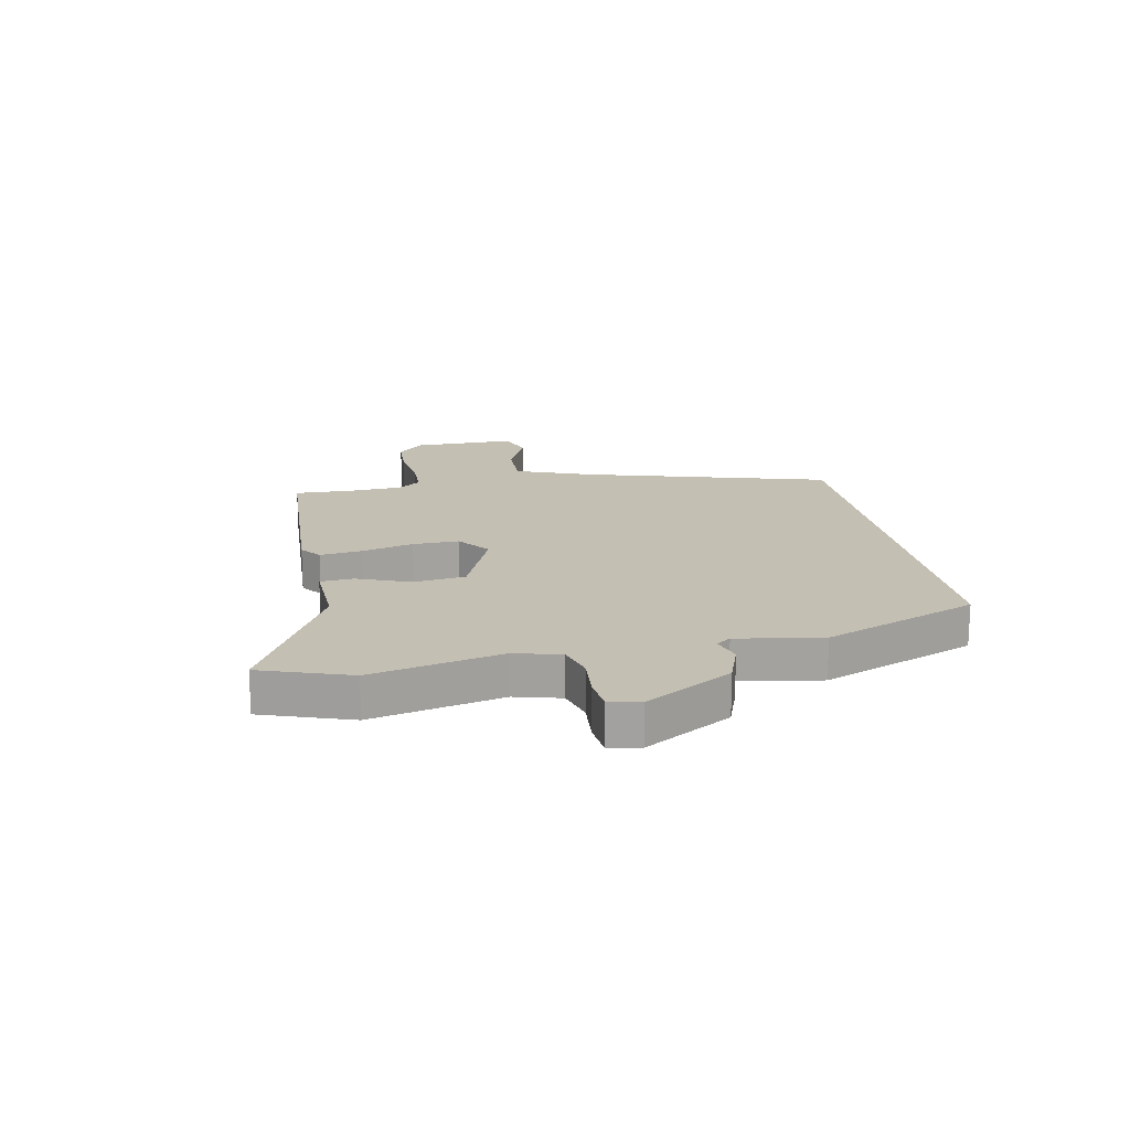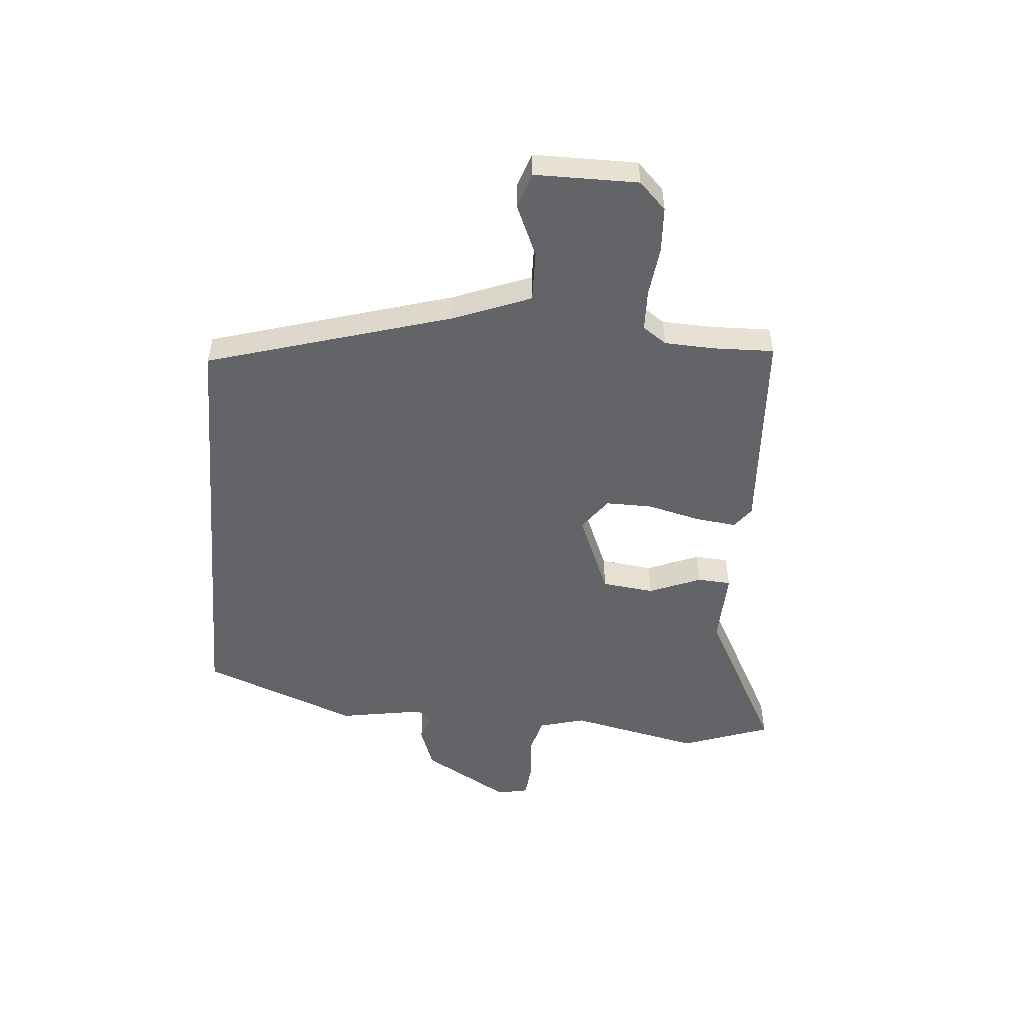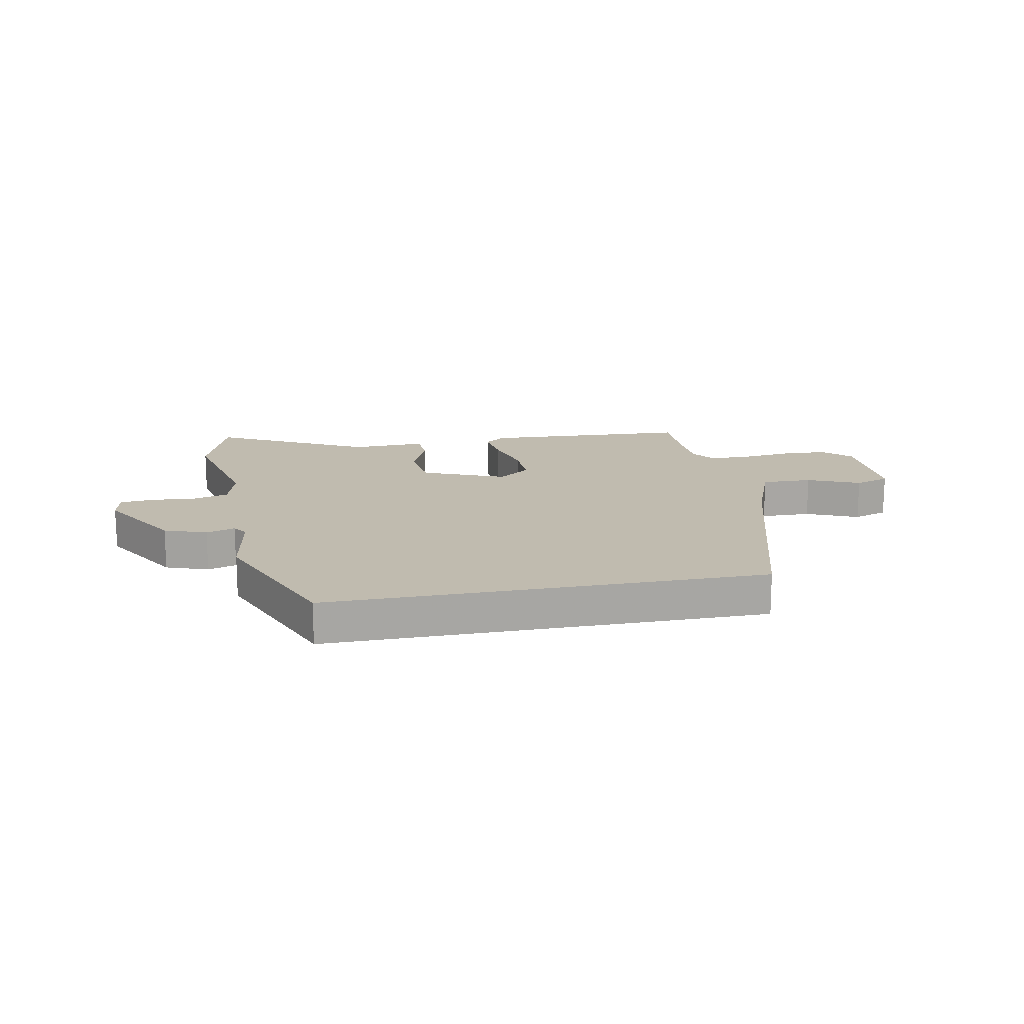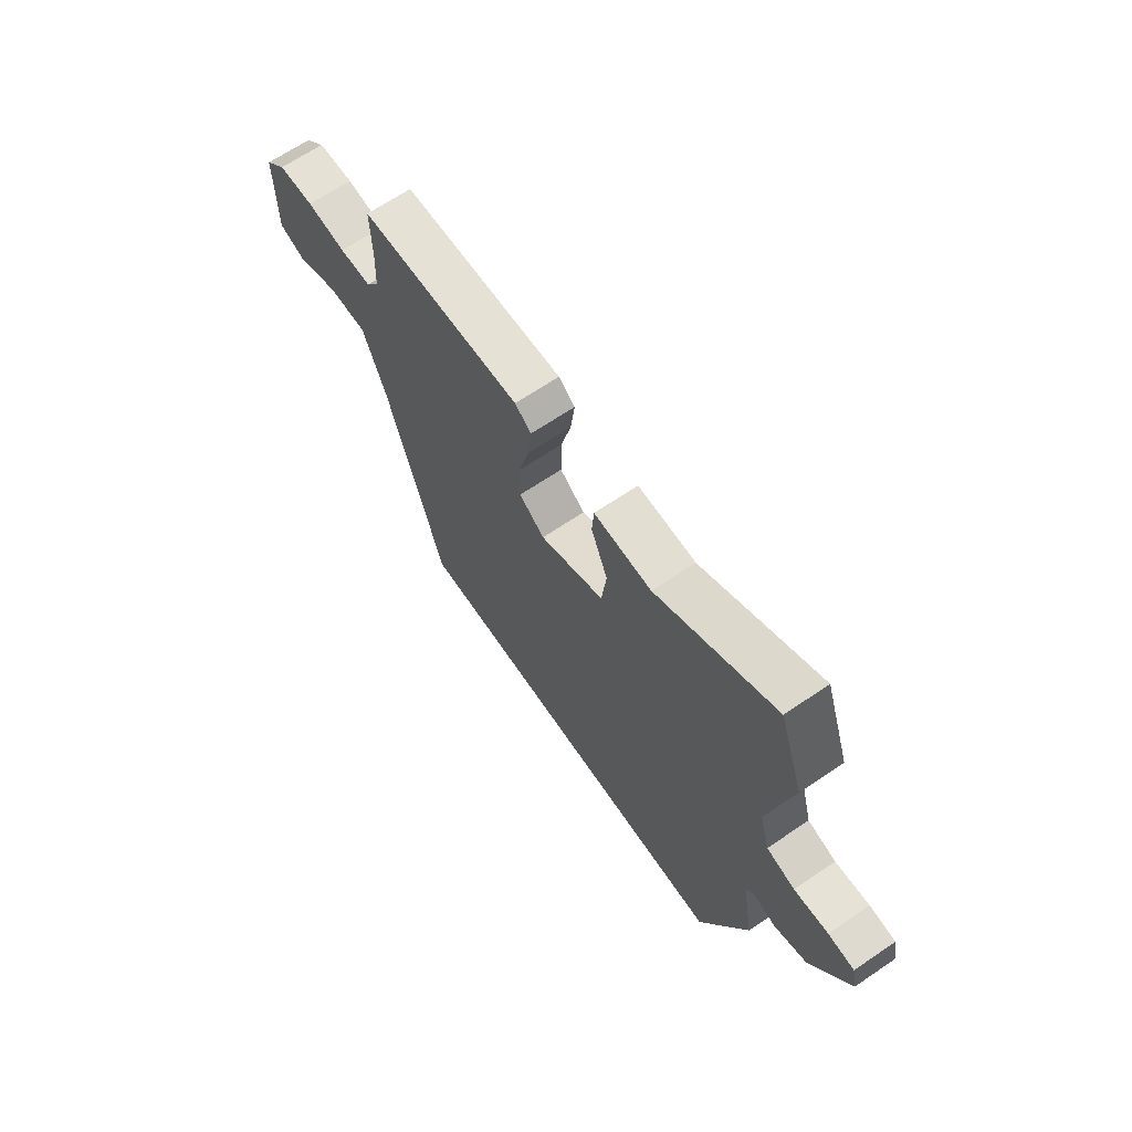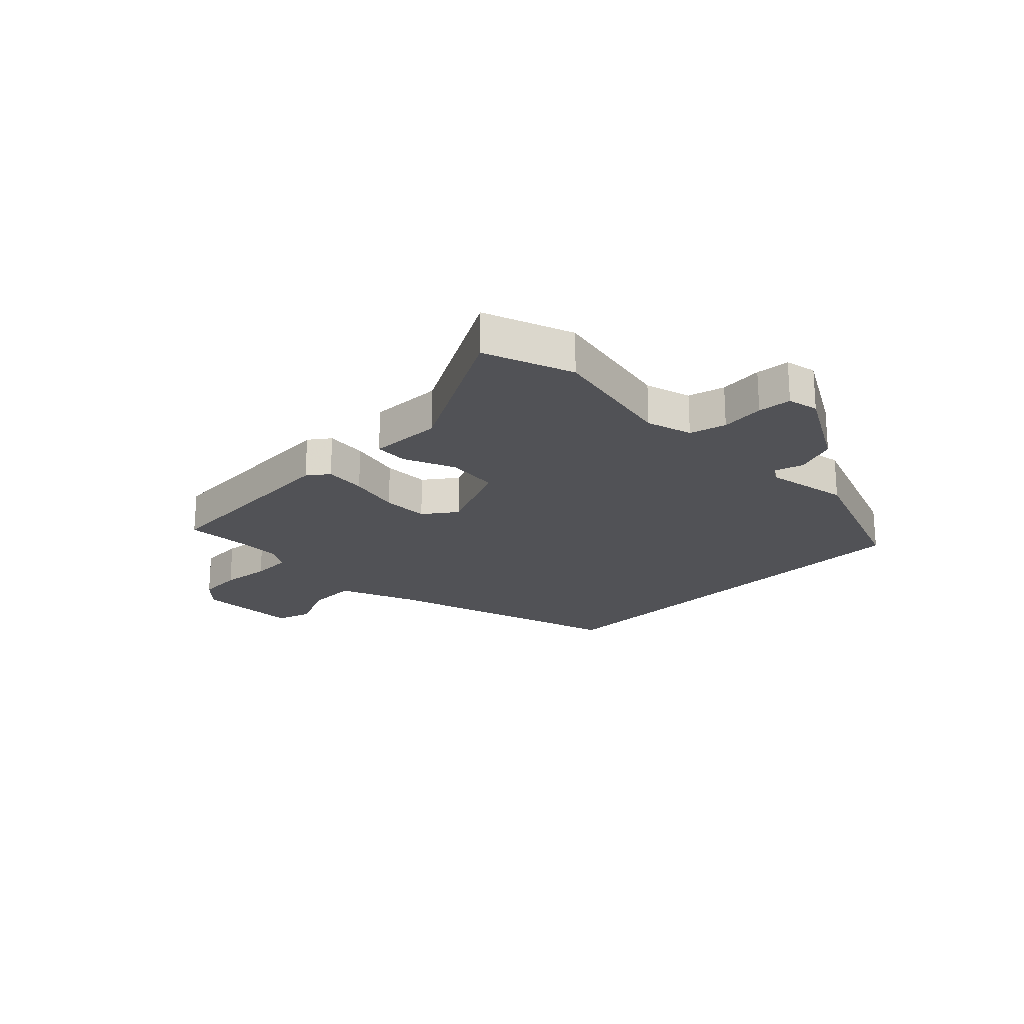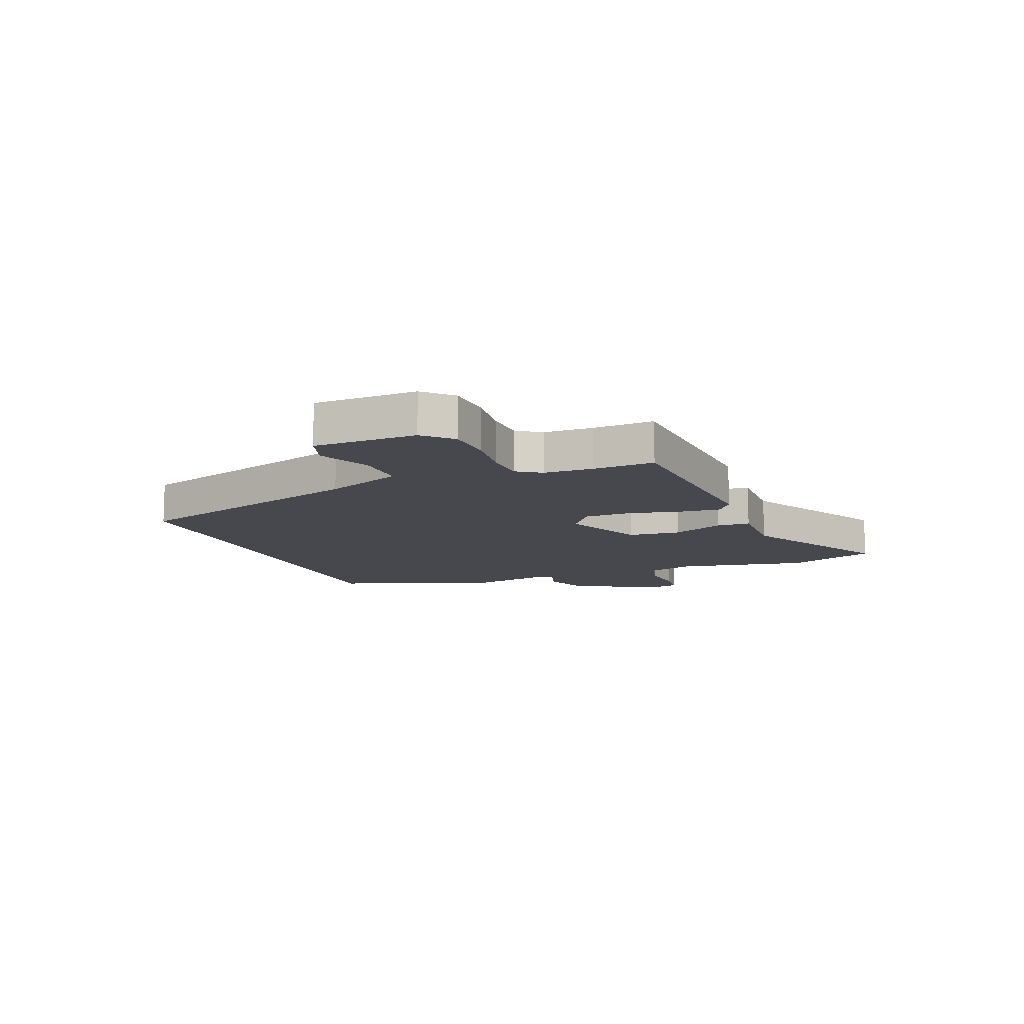
<metadata>
{"format":"obj","ext":"obj","renderer":"f3d","projection":"perspective","resolution":1024,"background":"white","views":[{"elev":17.7,"azim":78.7,"up":"+Y"},{"elev":-51.3,"azim":-94.7,"up":"+Y"},{"elev":16.0,"azim":168.8,"up":"+Y"},{"elev":66.5,"azim":55.8,"up":"+Z"},{"elev":-21.3,"azim":45.4,"up":"+Y"},{"elev":-11.7,"azim":-67.4,"up":"+Y"}]}
</metadata>
<code>
v 0.373 0.07 -0.5
v -0.396 0.07 -0.5
v -0.522 0.07 -0.068
v -0.575 0.07 0.069
v -0.664 0.07 0.067
v -0.755 0.07 0.027
v -0.817 0.07 0.048
v -0.817 0.07 0.23
v -0.77 0.07 0.277
v -0.69 0.07 0.281
v -0.602 0.07 0.27
v -0.53 0.07 0.272
v -0.501 0.07 0.314
v -0.497 0.07 0.401
v -0.5 0.07 0.509
v -0.134 0.07 0.529
v -0.097 0.07 0.501
v -0.106 0.07 0.427
v -0.129 0.07 0.335
v -0.13 0.07 0.253
v -0.073 0.07 0.21
v 0.072 0.07 0.271
v 0.083 0.07 0.363
v 0.046 0.07 0.455
v 0.05 0.07 0.514
v 0.18 0.07 0.509
v 0.447 0.07 0.651
v 0.502 0.07 0.494
v 0.452 0.07 0.264
v 0.474 0.07 0.183
v 0.538 0.07 0.165
v 0.615 0.07 0.172
v 0.674 0.07 0.166
v 0.685 0.07 0.111
v 0.597 0.07 -0.041
v 0.523 0.07 -0.068
v 0.472 0.07 -0.052
v 0.454 0.07 -0.078
v 0.479 0.07 -0.228
v 0.373 0 -0.5
v -0.396 0 -0.5
v -0.522 0 -0.068
v -0.575 0 0.069
v -0.664 0 0.067
v -0.755 0 0.027
v -0.817 0 0.048
v -0.817 0 0.23
v -0.77 0 0.277
v -0.69 0 0.281
v -0.602 0 0.27
v -0.53 0 0.272
v -0.501 0 0.314
v -0.497 0 0.401
v -0.5 0 0.509
v -0.134 0 0.529
v -0.097 0 0.501
v -0.106 0 0.427
v -0.129 0 0.335
v -0.13 0 0.253
v -0.073 0 0.21
v 0.072 0 0.271
v 0.083 0 0.363
v 0.046 0 0.455
v 0.05 0 0.514
v 0.18 0 0.509
v 0.447 0 0.651
v 0.502 0 0.494
v 0.452 0 0.264
v 0.474 0 0.183
v 0.538 0 0.165
v 0.615 0 0.172
v 0.674 0 0.166
v 0.685 0 0.111
v 0.597 0 -0.041
v 0.523 0 -0.068
v 0.472 0 -0.052
v 0.454 0 -0.078
v 0.479 0 -0.228
f 1 2 3
f 39 1 3
f 38 39 3
f 37 38 3 4
f 35 36 37
f 34 35 37
f 33 34 37
f 32 33 37
f 31 32 37
f 30 31 37 4
f 29 30 4 5
f 26 27 28 29
f 25 26 29
f 24 25 29
f 23 24 29
f 22 23 29
f 21 22 29
f 21 29 5
f 20 21 5
f 19 20 5
f 17 18 19
f 16 17 19
f 15 16 19
f 14 15 19
f 13 14 19
f 12 13 19 5
f 6 7 8
f 5 6 8
f 12 5 8
f 11 12 8
f 8 9 10 11
f 42 41 40
f 42 40 78
f 42 78 77
f 43 42 77 76
f 76 75 74
f 76 74 73
f 76 73 72
f 76 72 71
f 76 71 70
f 43 76 70 69
f 44 43 69 68
f 68 67 66 65
f 68 65 64
f 68 64 63
f 68 63 62
f 68 62 61
f 68 61 60
f 44 68 60
f 44 60 59
f 44 59 58
f 58 57 56
f 58 56 55
f 58 55 54
f 58 54 53
f 58 53 52
f 44 58 52 51
f 47 46 45
f 47 45 44
f 47 44 51
f 47 51 50
f 50 49 48 47
f 1 40 41 2
f 2 41 42 3
f 3 42 43 4
f 4 43 44 5
f 5 44 45 6
f 6 45 46 7
f 7 46 47 8
f 8 47 48 9
f 9 48 49 10
f 10 49 50 11
f 11 50 51 12
f 12 51 52 13
f 13 52 53 14
f 14 53 54 15
f 15 54 55 16
f 16 55 56 17
f 17 56 57 18
f 18 57 58 19
f 19 58 59 20
f 20 59 60 21
f 21 60 61 22
f 22 61 62 23
f 23 62 63 24
f 24 63 64 25
f 25 64 65 26
f 26 65 66 27
f 27 66 67 28
f 28 67 68 29
f 29 68 69 30
f 30 69 70 31
f 31 70 71 32
f 32 71 72 33
f 33 72 73 34
f 34 73 74 35
f 35 74 75 36
f 36 75 76 37
f 37 76 77 38
f 38 77 78 39
f 39 78 40 1

</code>
